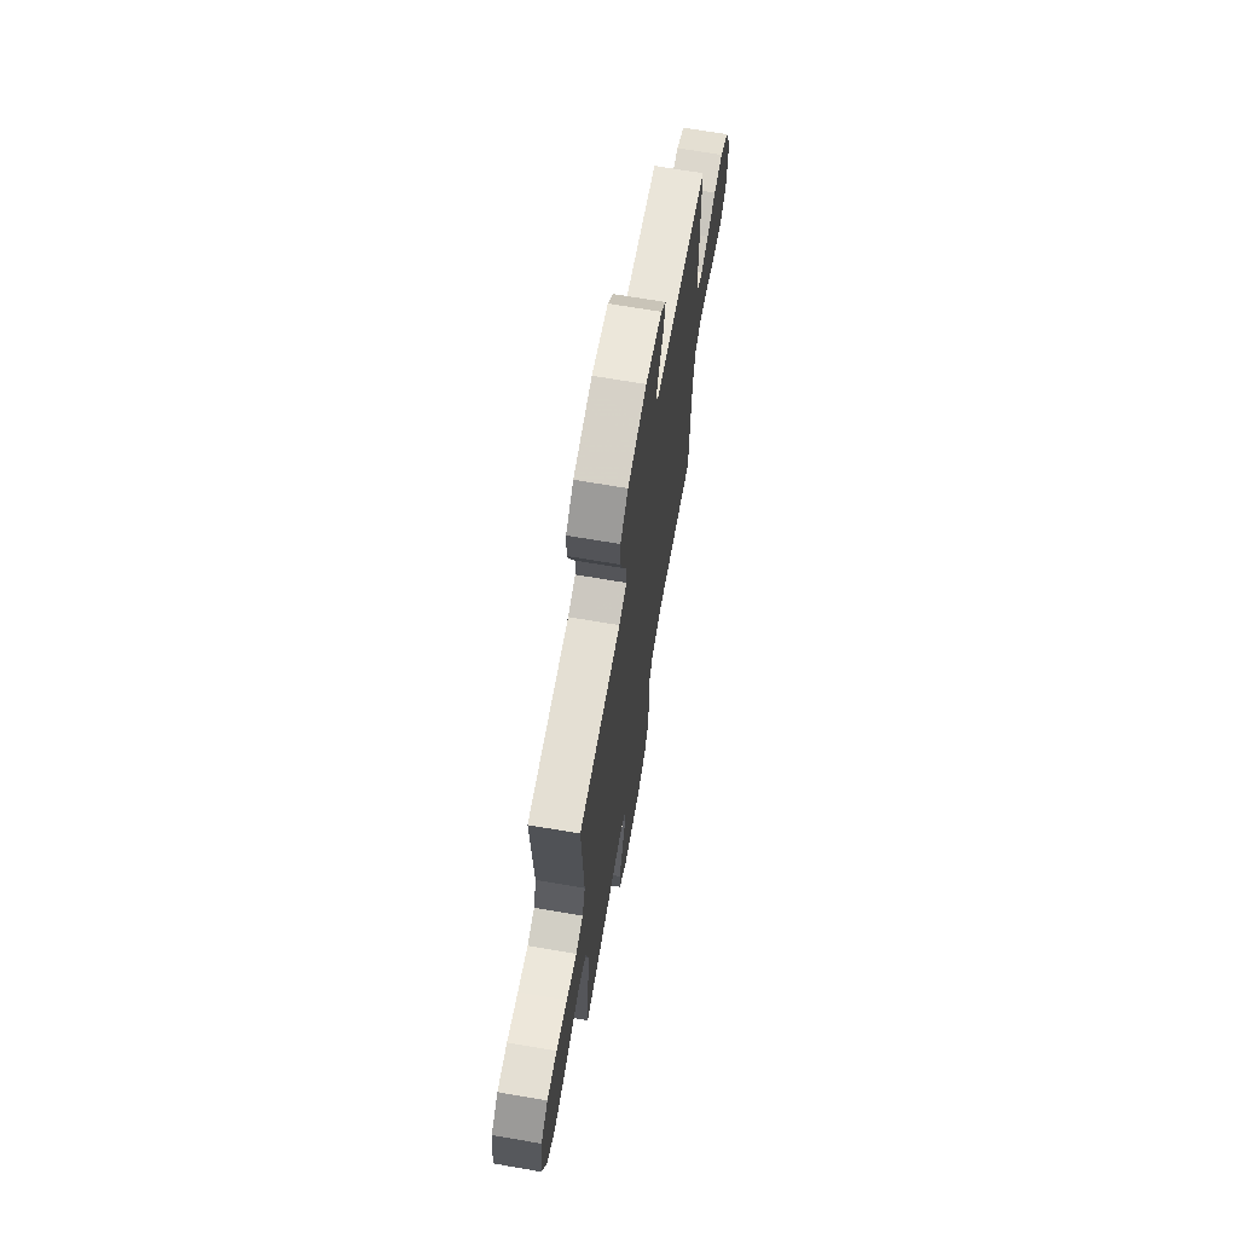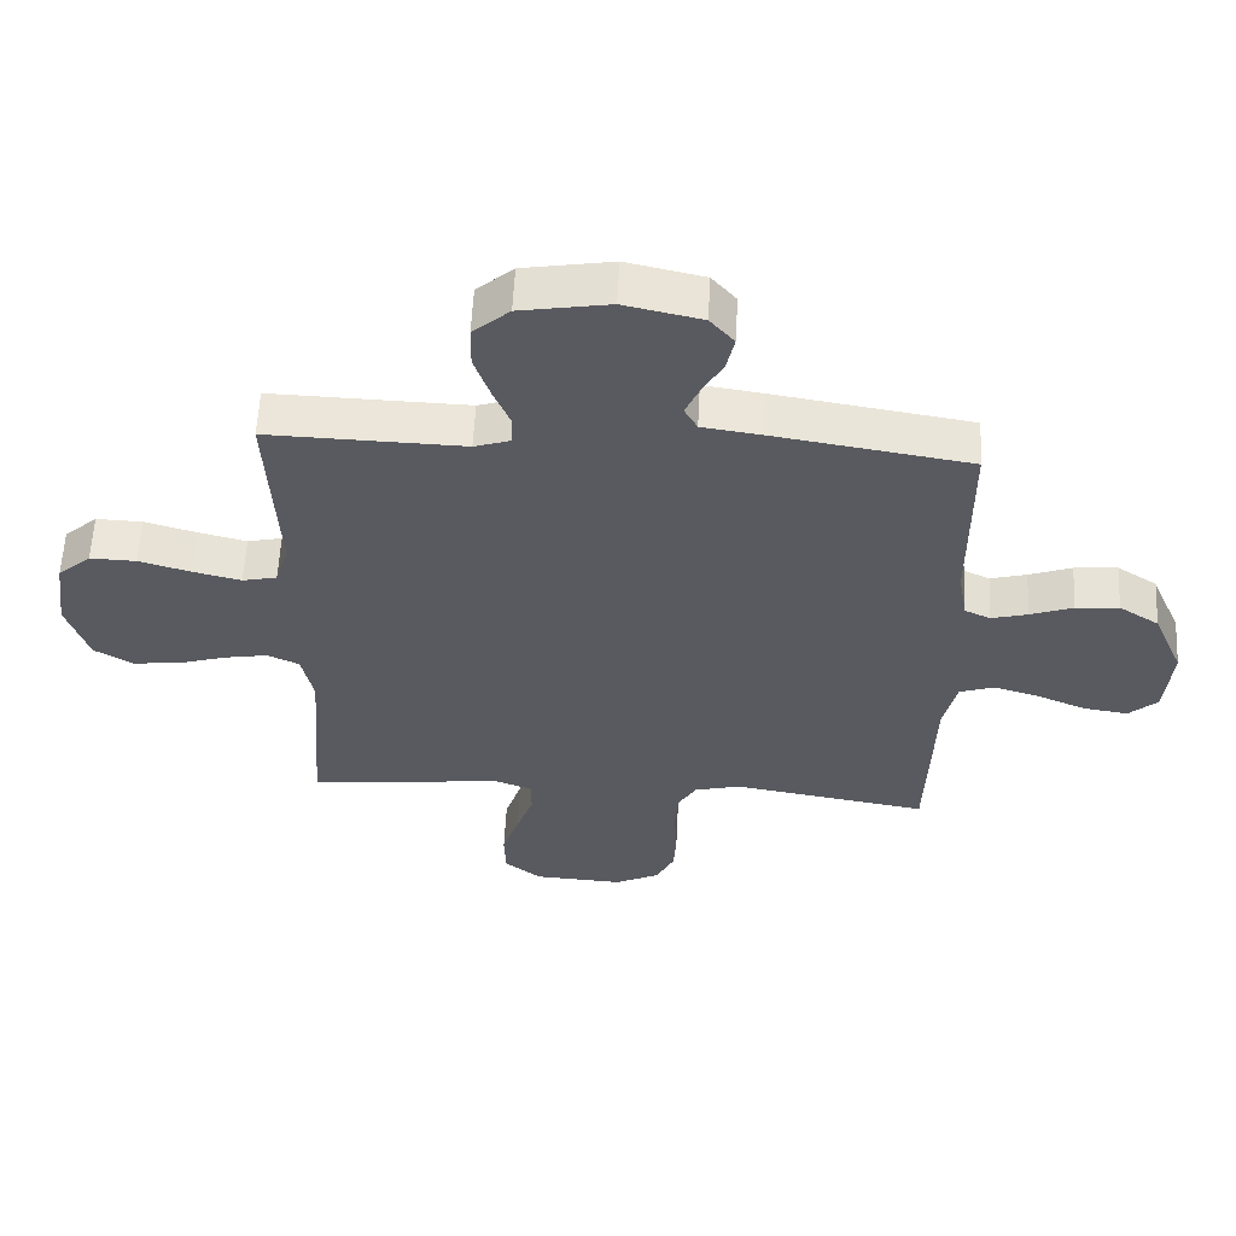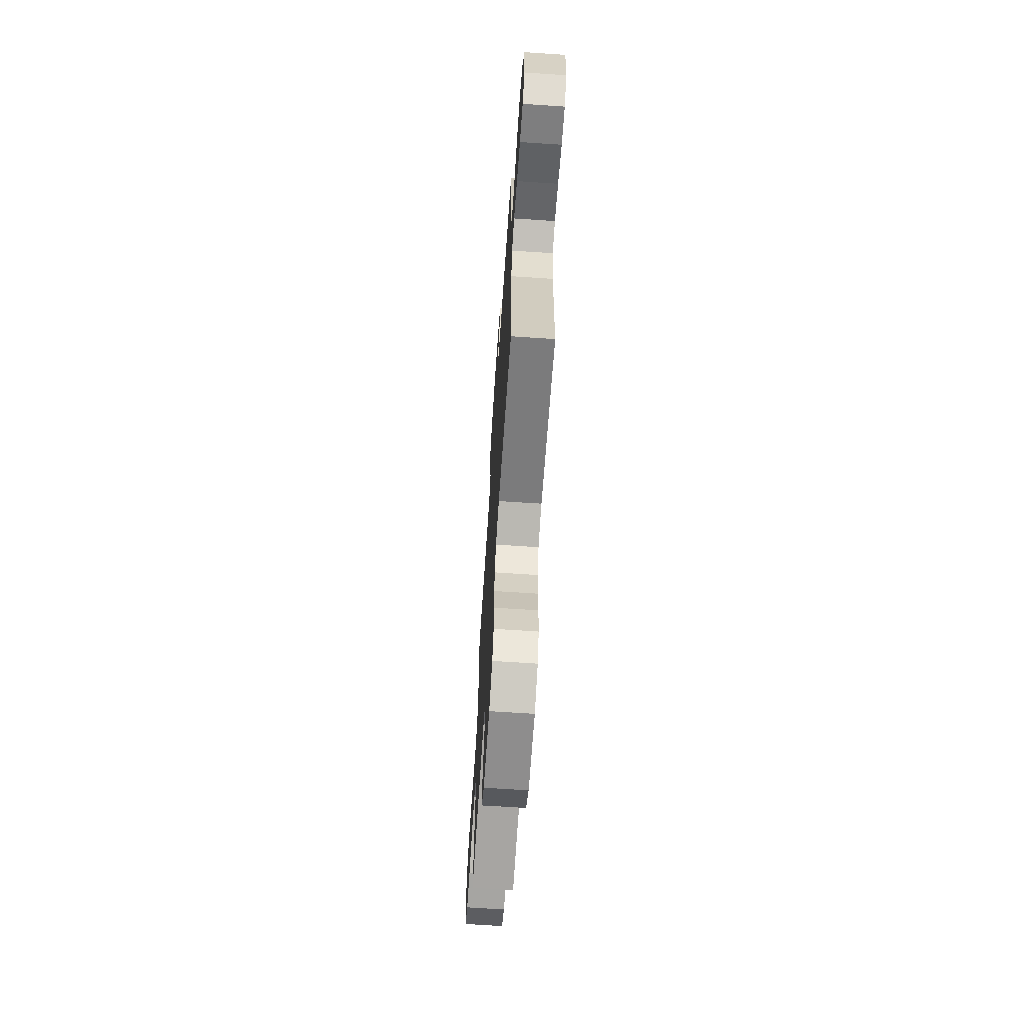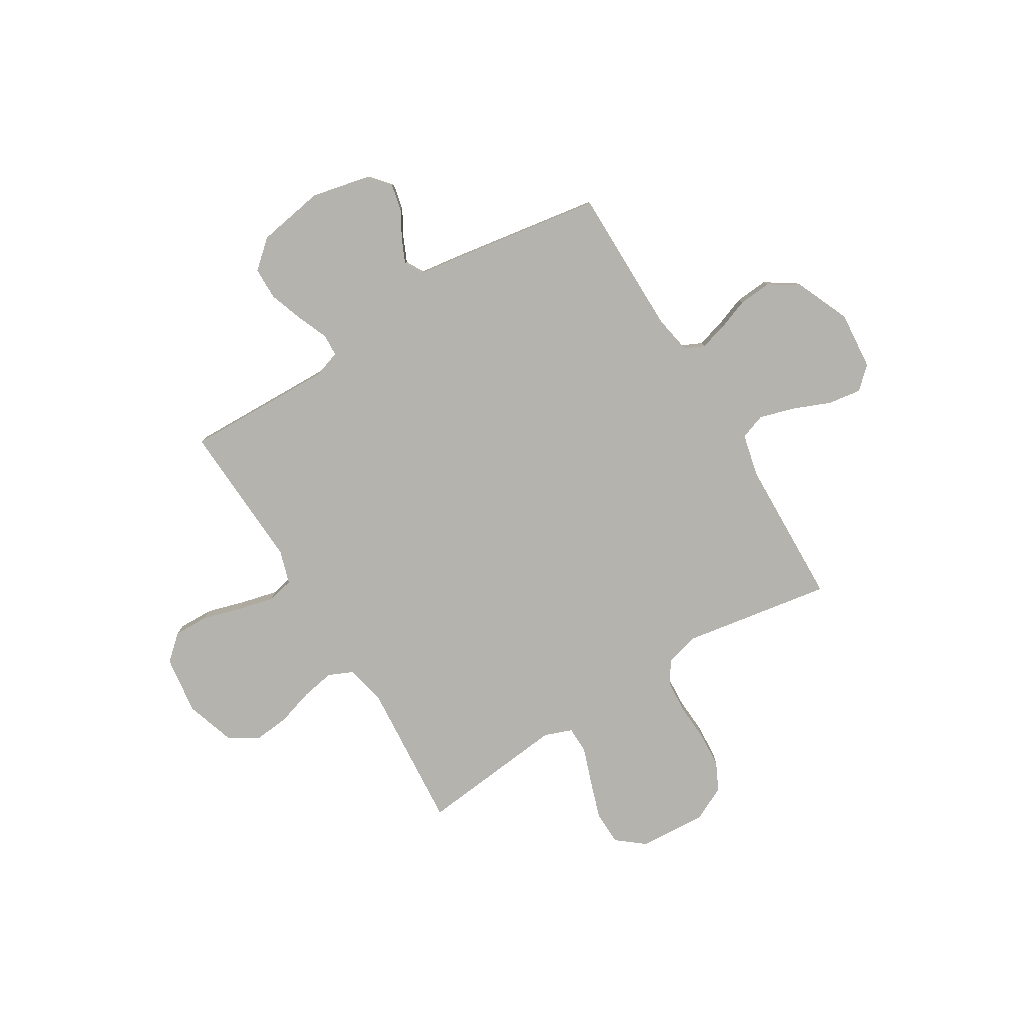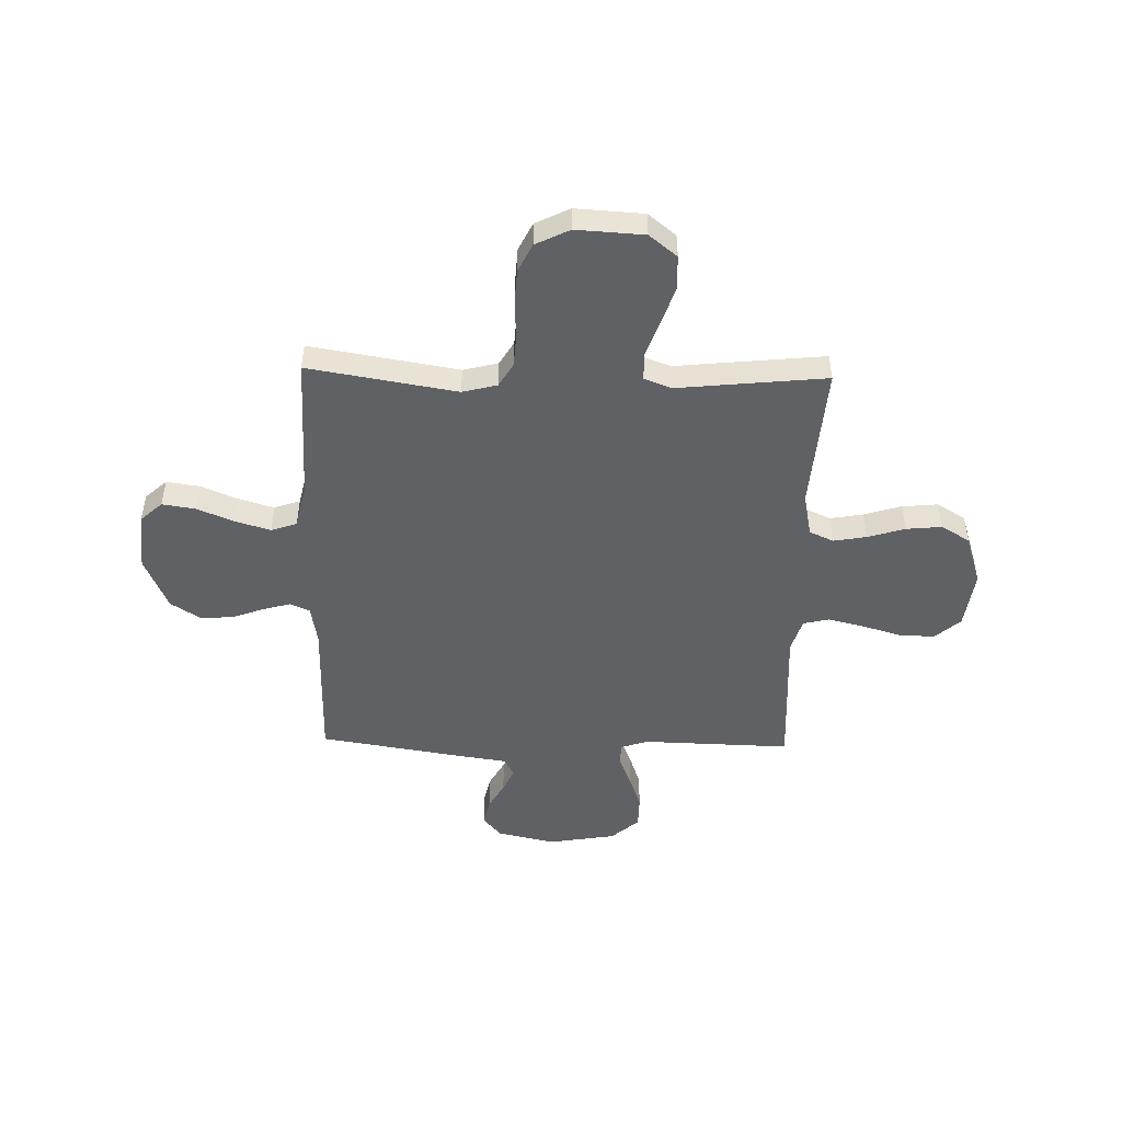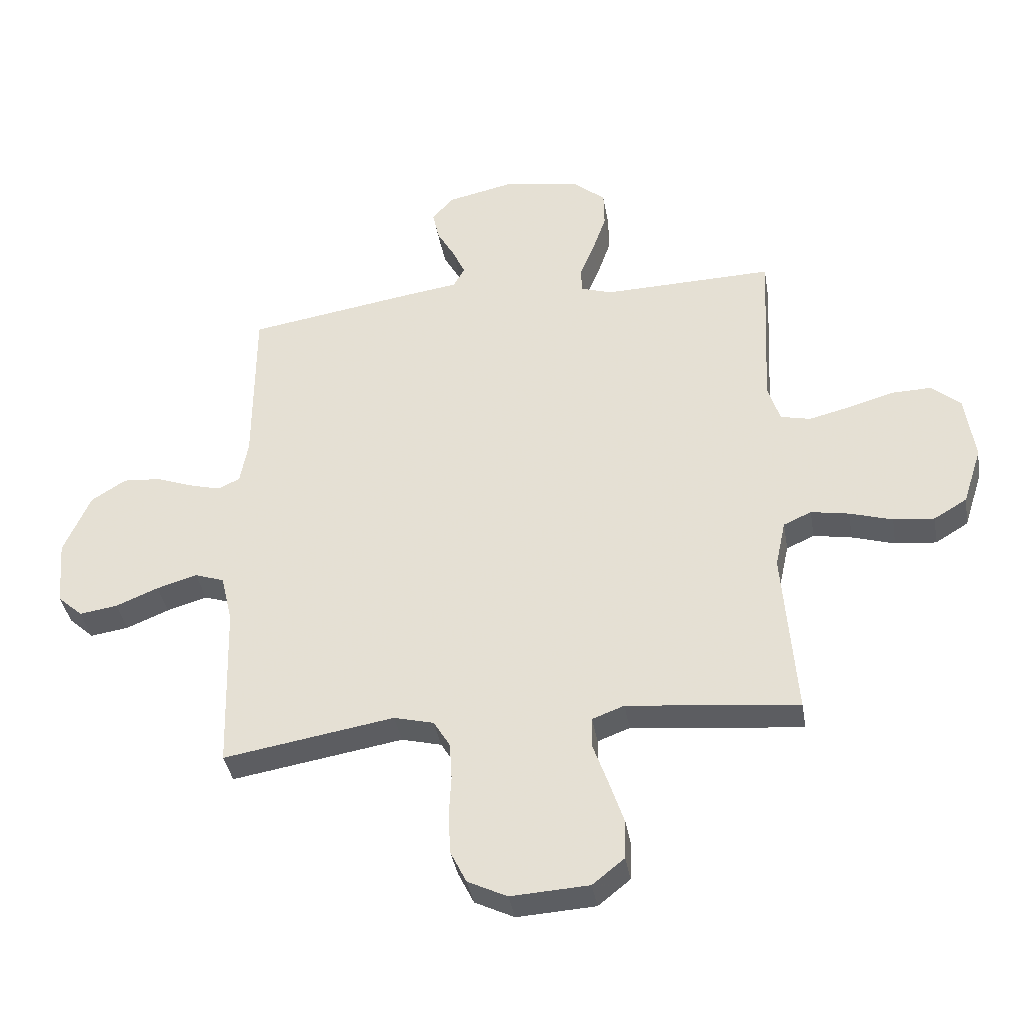
<metadata>
{"format":"obj","ext":"obj","renderer":"f3d","projection":"perspective","resolution":1024,"background":"white","views":[{"elev":68.4,"azim":-80.2,"up":"+Z"},{"elev":58.2,"azim":2.9,"up":"+Z"},{"elev":-68.0,"azim":86.2,"up":"+Z"},{"elev":-79.9,"azim":31.4,"up":"+Y"},{"elev":-48.6,"azim":178.6,"up":"+Y"},{"elev":-38.2,"azim":-170.5,"up":"+Z"}]}
</metadata>
<code>
v 0.5 0.07 0.5
v 0.501 0.07 0.2
v 0.515 0.07 0.122
v 0.554 0.07 0.104
v 0.609 0.07 0.119
v 0.674 0.07 0.143
v 0.74 0.07 0.148
v 0.801 0.07 0.109
v 0.848 0.07 0
v 0.838 0.07 -0.118
v 0.794 0.07 -0.158
v 0.727 0.07 -0.148
v 0.652 0.07 -0.117
v 0.581 0.07 -0.096
v 0.529 0.07 -0.114
v 0.509 0.07 -0.2
v 0.5 0.07 -0.5
v 0.2 0.07 -0.45
v 0.13 0.07 -0.468
v 0.101 0.07 -0.516
v 0.097 0.07 -0.582
v 0.101 0.07 -0.656
v 0.097 0.07 -0.727
v 0.069 0.07 -0.784
v 0 0.07 -0.818
v -0.137 0.07 -0.81
v -0.193 0.07 -0.765
v -0.195 0.07 -0.696
v -0.169 0.07 -0.618
v -0.143 0.07 -0.544
v -0.144 0.07 -0.49
v -0.2 0.07 -0.469
v -0.5 0.07 -0.5
v -0.477 0.07 -0.2
v -0.495 0.07 -0.117
v -0.544 0.07 -0.095
v -0.611 0.07 -0.107
v -0.686 0.07 -0.13
v -0.758 0.07 -0.137
v -0.816 0.07 -0.102
v -0.849 0.07 0
v -0.833 0.07 0.118
v -0.782 0.07 0.163
v -0.711 0.07 0.161
v -0.632 0.07 0.138
v -0.559 0.07 0.12
v -0.506 0.07 0.132
v -0.485 0.07 0.2
v -0.5 0.07 0.5
v -0.2 0.07 0.492
v -0.145 0.07 0.51
v -0.143 0.07 0.555
v -0.169 0.07 0.618
v -0.193 0.07 0.687
v -0.192 0.07 0.752
v -0.136 0.07 0.801
v 0 0.07 0.824
v 0.118 0.07 0.798
v 0.155 0.07 0.755
v 0.143 0.07 0.701
v 0.112 0.07 0.646
v 0.09 0.07 0.597
v 0.11 0.07 0.561
v 0.2 0.07 0.548
v 0.5 0 0.5
v 0.501 0 0.2
v 0.515 0 0.122
v 0.554 0 0.104
v 0.609 0 0.119
v 0.674 0 0.143
v 0.74 0 0.148
v 0.801 0 0.109
v 0.848 0 0
v 0.838 0 -0.118
v 0.794 0 -0.158
v 0.727 0 -0.148
v 0.652 0 -0.117
v 0.581 0 -0.096
v 0.529 0 -0.114
v 0.509 0 -0.2
v 0.5 0 -0.5
v 0.2 0 -0.45
v 0.13 0 -0.468
v 0.101 0 -0.516
v 0.097 0 -0.582
v 0.101 0 -0.656
v 0.097 0 -0.727
v 0.069 0 -0.784
v 0 0 -0.818
v -0.137 0 -0.81
v -0.193 0 -0.765
v -0.195 0 -0.696
v -0.169 0 -0.618
v -0.143 0 -0.544
v -0.144 0 -0.49
v -0.2 0 -0.469
v -0.5 0 -0.5
v -0.477 0 -0.2
v -0.495 0 -0.117
v -0.544 0 -0.095
v -0.611 0 -0.107
v -0.686 0 -0.13
v -0.758 0 -0.137
v -0.816 0 -0.102
v -0.849 0 0
v -0.833 0 0.118
v -0.782 0 0.163
v -0.711 0 0.161
v -0.632 0 0.138
v -0.559 0 0.12
v -0.506 0 0.132
v -0.485 0 0.2
v -0.5 0 0.5
v -0.2 0 0.492
v -0.145 0 0.51
v -0.143 0 0.555
v -0.169 0 0.618
v -0.193 0 0.687
v -0.192 0 0.752
v -0.136 0 0.801
v 0 0 0.824
v 0.118 0 0.798
v 0.155 0 0.755
v 0.143 0 0.701
v 0.112 0 0.646
v 0.09 0 0.597
v 0.11 0 0.561
v 0.2 0 0.548
f 63 64 1 2
f 59 60 61
f 58 59 61
f 57 58 61
f 56 57 61
f 55 56 61
f 54 55 61
f 53 54 61
f 52 53 61
f 51 52 61 62
f 48 49 50
f 47 48 50 51
f 43 44 45
f 42 43 45
f 41 42 45
f 40 41 45
f 39 40 45
f 38 39 45
f 37 38 45
f 36 37 45 46
f 35 36 46 47
f 32 33 34
f 51 62 63
f 47 51 63
f 35 47 63
f 34 35 63
f 32 34 63
f 31 32 63
f 28 29 30
f 27 28 30
f 26 27 30
f 25 26 30
f 24 25 30
f 23 24 30
f 22 23 30
f 21 22 30
f 16 17 18
f 15 16 18 19
f 11 12 13
f 10 11 13
f 9 10 13
f 8 9 13
f 7 8 13
f 6 7 13
f 5 6 13
f 4 5 13 14
f 3 4 14 15
f 3 15 19
f 2 3 19
f 63 2 19
f 30 31 63
f 21 30 63
f 20 21 63
f 19 20 63
f 66 65 128 127
f 125 124 123
f 125 123 122
f 125 122 121
f 125 121 120
f 125 120 119
f 125 119 118
f 125 118 117
f 125 117 116
f 126 125 116 115
f 114 113 112
f 115 114 112 111
f 109 108 107
f 109 107 106
f 109 106 105
f 109 105 104
f 109 104 103
f 109 103 102
f 109 102 101
f 110 109 101 100
f 111 110 100 99
f 98 97 96
f 127 126 115
f 127 115 111
f 127 111 99
f 127 99 98
f 127 98 96
f 127 96 95
f 94 93 92
f 94 92 91
f 94 91 90
f 94 90 89
f 94 89 88
f 94 88 87
f 94 87 86
f 94 86 85
f 82 81 80
f 83 82 80 79
f 77 76 75
f 77 75 74
f 77 74 73
f 77 73 72
f 77 72 71
f 77 71 70
f 77 70 69
f 78 77 69 68
f 79 78 68 67
f 83 79 67
f 83 67 66
f 83 66 127
f 127 95 94
f 127 94 85
f 127 85 84
f 127 84 83
f 1 65 66 2
f 2 66 67 3
f 3 67 68 4
f 4 68 69 5
f 5 69 70 6
f 6 70 71 7
f 7 71 72 8
f 8 72 73 9
f 9 73 74 10
f 10 74 75 11
f 11 75 76 12
f 12 76 77 13
f 13 77 78 14
f 14 78 79 15
f 15 79 80 16
f 16 80 81 17
f 17 81 82 18
f 18 82 83 19
f 19 83 84 20
f 20 84 85 21
f 21 85 86 22
f 22 86 87 23
f 23 87 88 24
f 24 88 89 25
f 25 89 90 26
f 26 90 91 27
f 27 91 92 28
f 28 92 93 29
f 29 93 94 30
f 30 94 95 31
f 31 95 96 32
f 32 96 97 33
f 33 97 98 34
f 34 98 99 35
f 35 99 100 36
f 36 100 101 37
f 37 101 102 38
f 38 102 103 39
f 39 103 104 40
f 40 104 105 41
f 41 105 106 42
f 42 106 107 43
f 43 107 108 44
f 44 108 109 45
f 45 109 110 46
f 46 110 111 47
f 47 111 112 48
f 48 112 113 49
f 49 113 114 50
f 50 114 115 51
f 51 115 116 52
f 52 116 117 53
f 53 117 118 54
f 54 118 119 55
f 55 119 120 56
f 56 120 121 57
f 57 121 122 58
f 58 122 123 59
f 59 123 124 60
f 60 124 125 61
f 61 125 126 62
f 62 126 127 63
f 63 127 128 64
f 64 128 65 1

</code>
